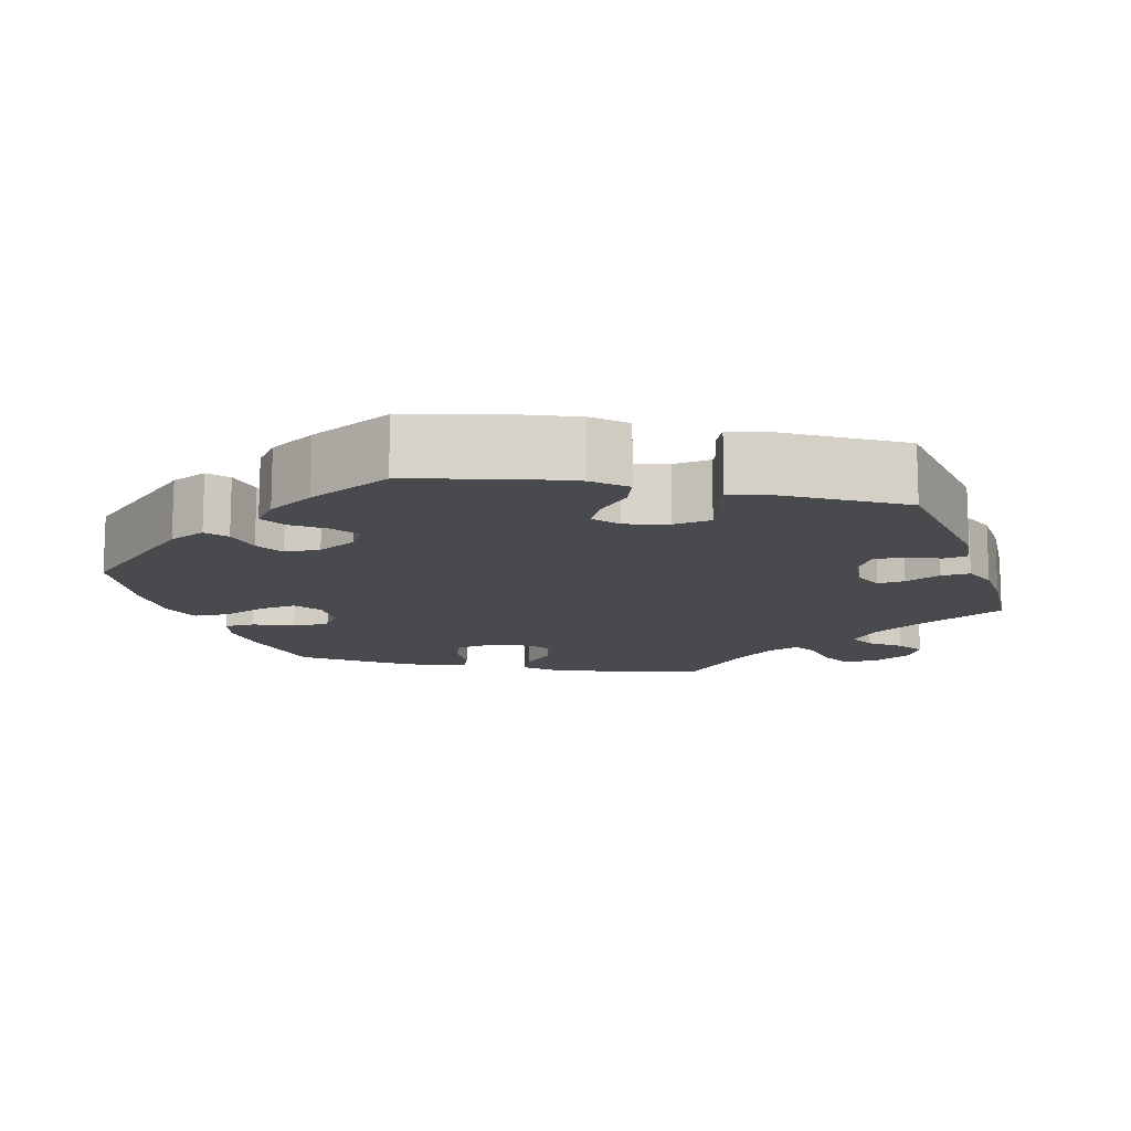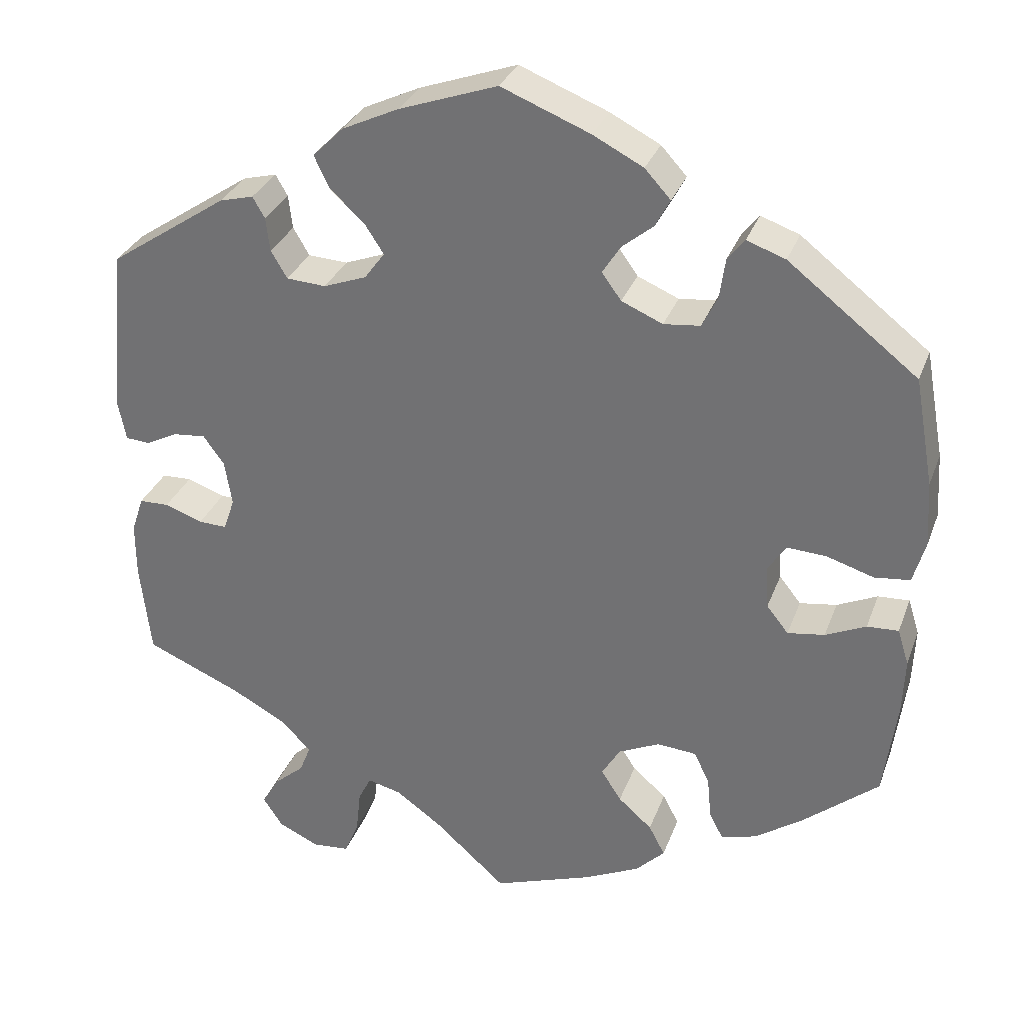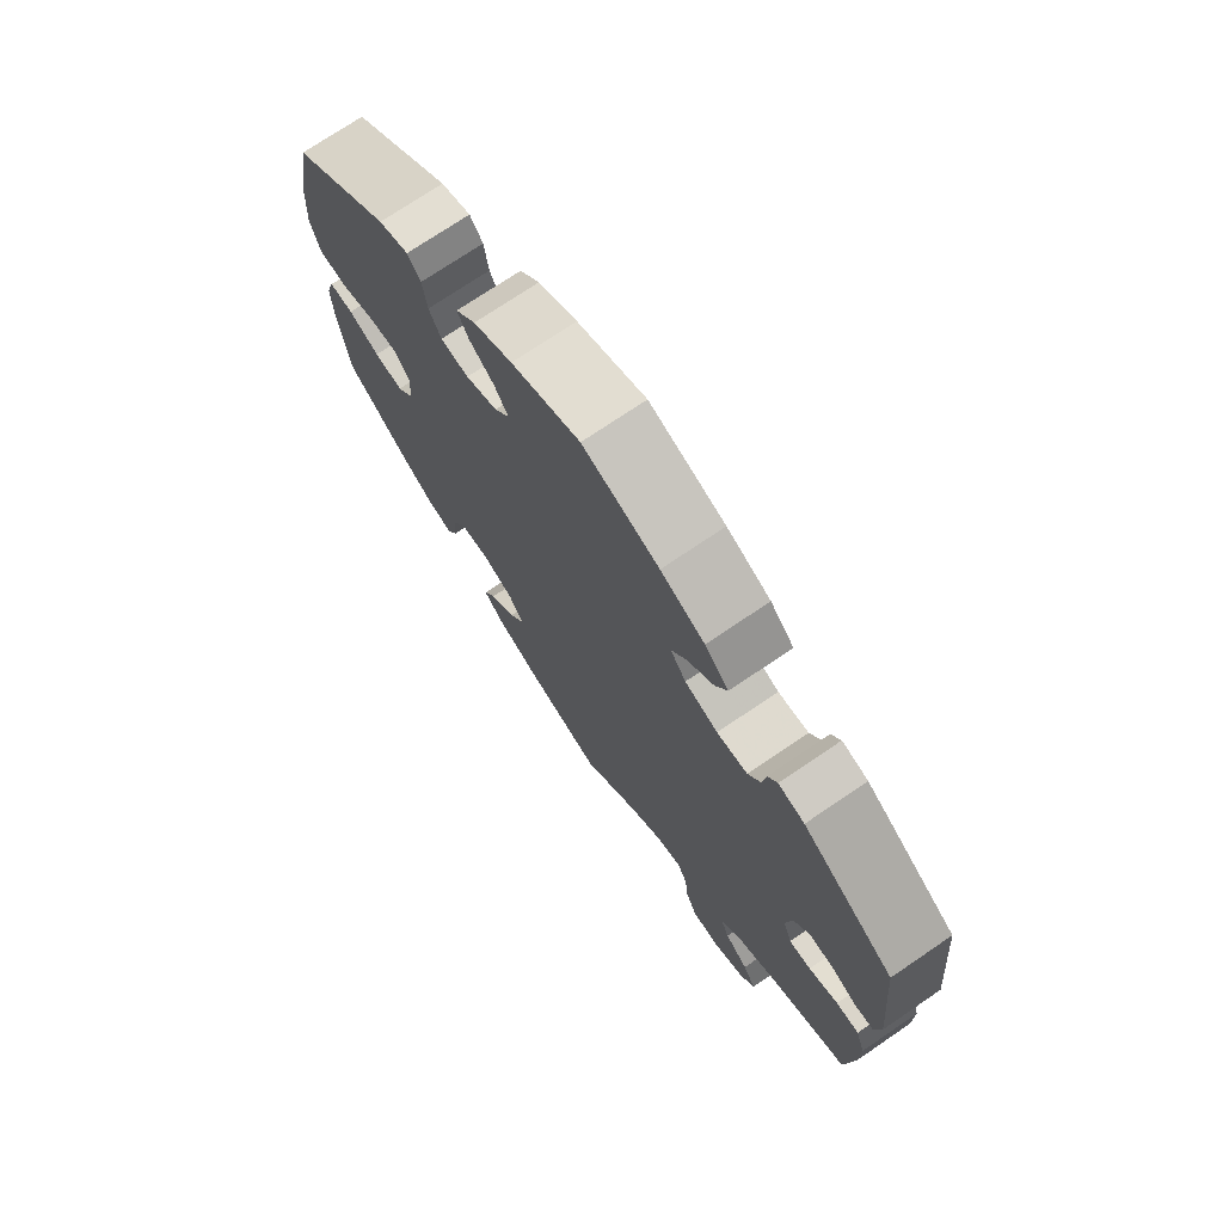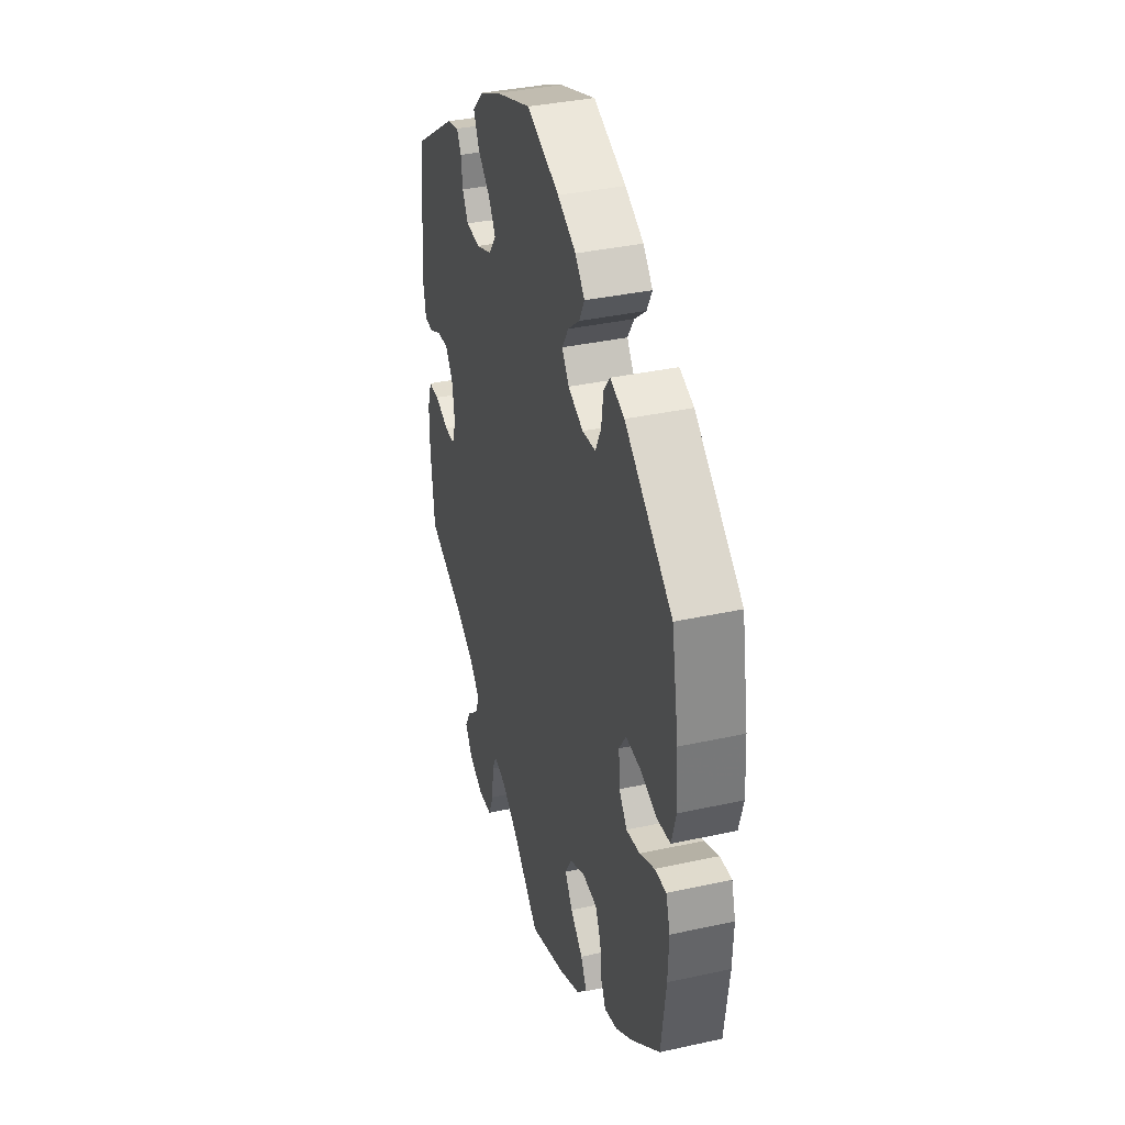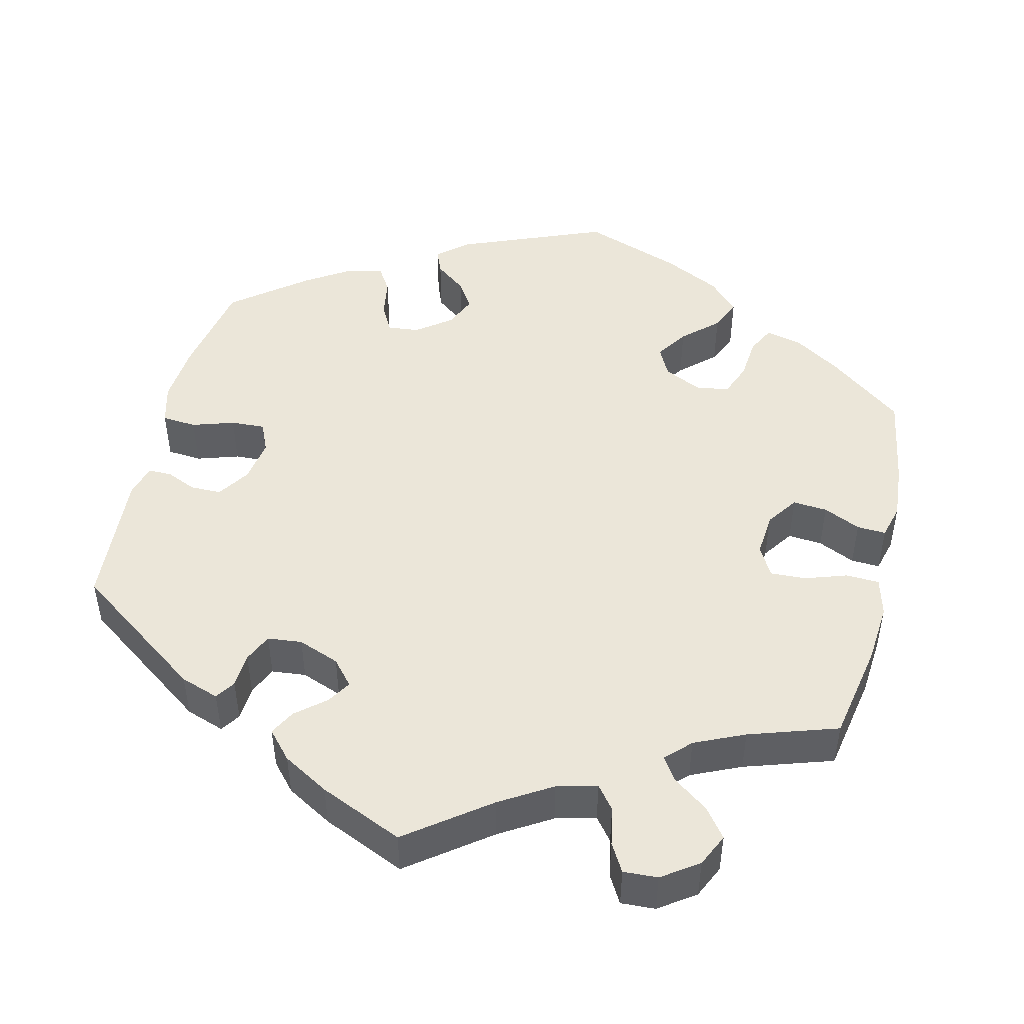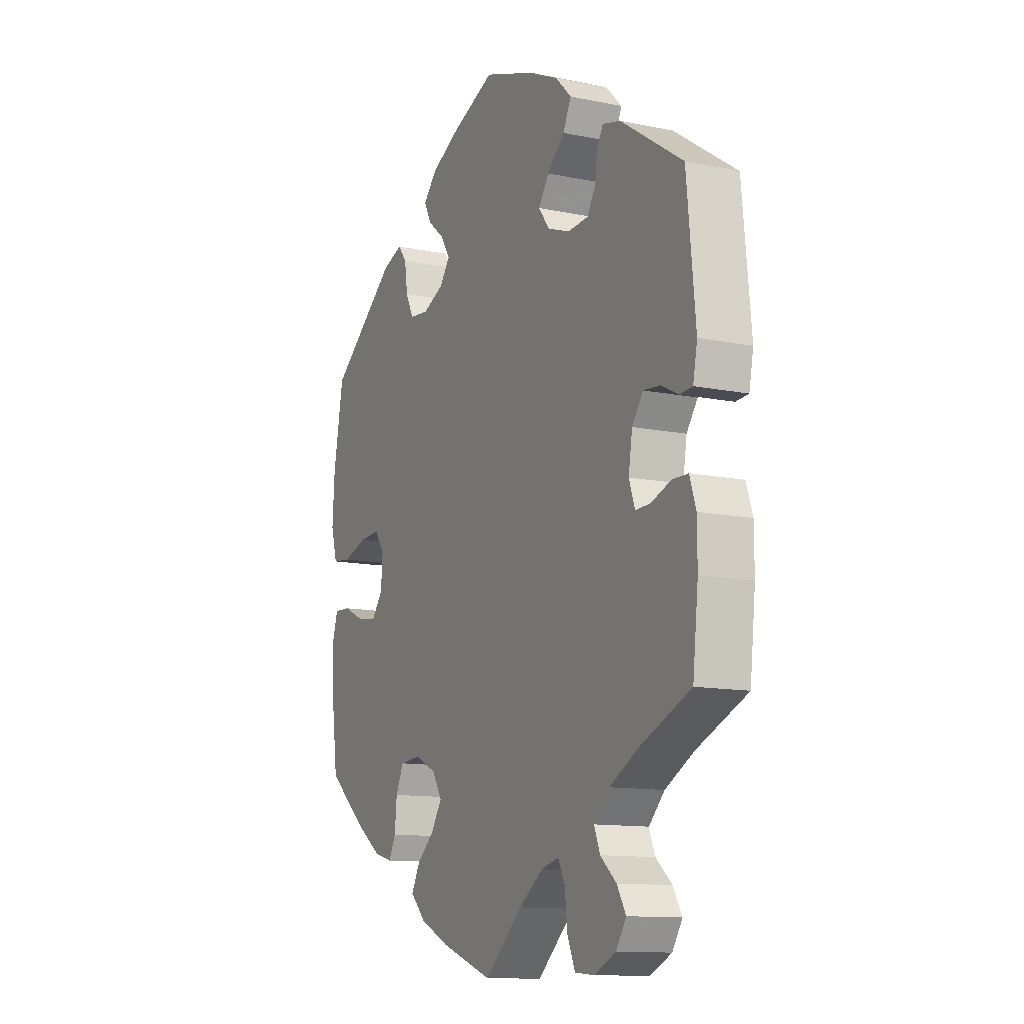
<metadata>
{"format":"obj","ext":"obj","renderer":"f3d","projection":"perspective","resolution":1024,"background":"white","views":[{"elev":-13.1,"azim":18.9,"up":"+Y"},{"elev":31.2,"azim":-161.6,"up":"+Z"},{"elev":73.2,"azim":55.8,"up":"+Z"},{"elev":36.4,"azim":-106.0,"up":"+Z"},{"elev":47.8,"azim":133.5,"up":"+Y"},{"elev":-12.2,"azim":64.1,"up":"+Z"}]}
</metadata>
<code>
v -0.34 0.07 0.414
v -0.292 0.07 0.431
v -0.271 0.07 0.404
v -0.264 0.07 0.354
v -0.245 0.07 0.316
v -0.2 0.07 0.311
v -0.149 0.07 0.333
v -0.125 0.07 0.366
v -0.147 0.07 0.401
v -0.186 0.07 0.433
v -0.204 0.07 0.467
v -0.172 0.07 0.502
v -0.11 0.07 0.534
v 0 0.07 0.578
v 0.122 0.07 0.535
v 0.192 0.07 0.502
v 0.23 0.07 0.464
v 0.211 0.07 0.424
v 0.169 0.07 0.386
v 0.145 0.07 0.349
v 0.17 0.07 0.315
v 0.223 0.07 0.295
v 0.272 0.07 0.298
v 0.292 0.07 0.332
v 0.297 0.07 0.374
v 0.312 0.07 0.4
v 0.354 0.07 0.389
v 0.501 0.07 0.29
v 0.521 0.07 0.084
v 0.511 0.07 0.033
v 0.481 0.07 0.031
v 0.441 0.07 0.051
v 0.401 0.07 0.055
v 0.375 0.07 0.019
v 0.366 0.07 -0.037
v 0.38 0.07 -0.077
v 0.415 0.07 -0.076
v 0.462 0.07 -0.059
v 0.499 0.07 -0.06
v 0.514 0.07 -0.105
v 0.514 0.07 -0.173
v 0.501 0.07 -0.289
v 0.382 0.07 -0.34
v 0.314 0.07 -0.377
v 0.277 0.07 -0.415
v 0.291 0.07 -0.45
v 0.329 0.07 -0.483
v 0.35 0.07 -0.519
v 0.326 0.07 -0.556
v 0.275 0.07 -0.58
v 0.229 0.07 -0.576
v 0.211 0.07 -0.533
v 0.205 0.07 -0.478
v 0.189 0.07 -0.446
v 0.147 0.07 -0.457
v 0.09 0.07 -0.498
v 0.001 0.07 -0.578
v -0.121 0.07 -0.535
v -0.191 0.07 -0.502
v -0.227 0.07 -0.466
v -0.207 0.07 -0.428
v -0.165 0.07 -0.391
v -0.14 0.07 -0.352
v -0.163 0.07 -0.314
v -0.214 0.07 -0.29
v -0.263 0.07 -0.294
v -0.282 0.07 -0.334
v -0.287 0.07 -0.386
v -0.304 0.07 -0.419
v -0.348 0.07 -0.407
v -0.407 0.07 -0.366
v -0.501 0.07 -0.288
v -0.517 0.07 -0.168
v -0.52 0.07 -0.097
v -0.506 0.07 -0.052
v -0.467 0.07 -0.054
v -0.417 0.07 -0.077
v -0.371 0.07 -0.084
v -0.344 0.07 -0.05
v -0.34 0.07 0.003
v -0.363 0.07 0.038
v -0.412 0.07 0.035
v -0.47 0.07 0.017
v -0.514 0.07 0.022
v -0.529 0.07 0.075
v -0.524 0.07 0.156
v -0.5 0.07 0.289
v -0.34 0 0.414
v -0.292 0 0.431
v -0.271 0 0.404
v -0.264 0 0.354
v -0.245 0 0.316
v -0.2 0 0.311
v -0.149 0 0.333
v -0.125 0 0.366
v -0.147 0 0.401
v -0.186 0 0.433
v -0.204 0 0.467
v -0.172 0 0.502
v -0.11 0 0.534
v 0 0 0.578
v 0.122 0 0.535
v 0.192 0 0.502
v 0.23 0 0.464
v 0.211 0 0.424
v 0.169 0 0.386
v 0.145 0 0.349
v 0.17 0 0.315
v 0.223 0 0.295
v 0.272 0 0.298
v 0.292 0 0.332
v 0.297 0 0.374
v 0.312 0 0.4
v 0.354 0 0.389
v 0.501 0 0.29
v 0.521 0 0.084
v 0.511 0 0.033
v 0.481 0 0.031
v 0.441 0 0.051
v 0.401 0 0.055
v 0.375 0 0.019
v 0.366 0 -0.037
v 0.38 0 -0.077
v 0.415 0 -0.076
v 0.462 0 -0.059
v 0.499 0 -0.06
v 0.514 0 -0.105
v 0.514 0 -0.173
v 0.501 0 -0.289
v 0.382 0 -0.34
v 0.314 0 -0.377
v 0.277 0 -0.415
v 0.291 0 -0.45
v 0.329 0 -0.483
v 0.35 0 -0.519
v 0.326 0 -0.556
v 0.275 0 -0.58
v 0.229 0 -0.576
v 0.211 0 -0.533
v 0.205 0 -0.478
v 0.189 0 -0.446
v 0.147 0 -0.457
v 0.09 0 -0.498
v 0.001 0 -0.578
v -0.121 0 -0.535
v -0.191 0 -0.502
v -0.227 0 -0.466
v -0.207 0 -0.428
v -0.165 0 -0.391
v -0.14 0 -0.352
v -0.163 0 -0.314
v -0.214 0 -0.29
v -0.263 0 -0.294
v -0.282 0 -0.334
v -0.287 0 -0.386
v -0.304 0 -0.419
v -0.348 0 -0.407
v -0.407 0 -0.366
v -0.501 0 -0.288
v -0.517 0 -0.168
v -0.52 0 -0.097
v -0.506 0 -0.052
v -0.467 0 -0.054
v -0.417 0 -0.077
v -0.371 0 -0.084
v -0.344 0 -0.05
v -0.34 0 0.003
v -0.363 0 0.038
v -0.412 0 0.035
v -0.47 0 0.017
v -0.514 0 0.022
v -0.529 0 0.075
v -0.524 0 0.156
v -0.5 0 0.289
f 82 83 84 85
f 81 82 85 86
f 74 75 76 77
f 74 77 78
f 73 74 78
f 72 73 78
f 71 72 78 79
f 67 68 69 70
f 66 67 70 71
f 59 60 61 62
f 59 62 63
f 56 57 58 59
f 55 56 59 63
f 54 55 63 64
f 50 51 52 53
f 50 53 54
f 49 50 54
f 46 47 48 49
f 45 46 49 54
f 44 45 54 64
f 40 41 42 43
f 37 38 39 40
f 36 37 40 43
f 35 36 43 44
f 29 30 31 32
f 29 32 33
f 28 29 33
f 27 28 33 34
f 24 25 26 27
f 23 24 27 34
f 16 17 18 19
f 16 19 20
f 15 16 20
f 14 15 20
f 13 14 20
f 12 13 20 21
f 9 10 11 12
f 8 9 12 21
f 1 2 3 4
f 1 4 5
f 81 86 87 1
f 66 71 79
f 65 66 79 80
f 35 44 64 65
f 35 65 80
f 22 23 34 35
f 7 8 21 22
f 6 7 22 35
f 5 6 35 80
f 1 5 80 81
f 172 171 170 169
f 173 172 169 168
f 164 163 162 161
f 165 164 161
f 165 161 160
f 165 160 159
f 166 165 159 158
f 157 156 155 154
f 158 157 154 153
f 149 148 147 146
f 150 149 146
f 146 145 144 143
f 150 146 143 142
f 151 150 142 141
f 140 139 138 137
f 141 140 137
f 141 137 136
f 136 135 134 133
f 141 136 133 132
f 151 141 132 131
f 130 129 128 127
f 127 126 125 124
f 130 127 124 123
f 131 130 123 122
f 119 118 117 116
f 120 119 116
f 120 116 115
f 121 120 115 114
f 114 113 112 111
f 121 114 111 110
f 106 105 104 103
f 107 106 103
f 107 103 102
f 107 102 101
f 107 101 100
f 108 107 100 99
f 99 98 97 96
f 108 99 96 95
f 91 90 89 88
f 92 91 88
f 88 174 173 168
f 166 158 153
f 167 166 153 152
f 152 151 131 122
f 167 152 122
f 122 121 110 109
f 109 108 95 94
f 122 109 94 93
f 167 122 93 92
f 168 167 92 88
f 1 88 89 2
f 2 89 90 3
f 3 90 91 4
f 4 91 92 5
f 5 92 93 6
f 6 93 94 7
f 7 94 95 8
f 8 95 96 9
f 9 96 97 10
f 10 97 98 11
f 11 98 99 12
f 12 99 100 13
f 13 100 101 14
f 14 101 102 15
f 15 102 103 16
f 16 103 104 17
f 17 104 105 18
f 18 105 106 19
f 19 106 107 20
f 20 107 108 21
f 21 108 109 22
f 22 109 110 23
f 23 110 111 24
f 24 111 112 25
f 25 112 113 26
f 26 113 114 27
f 27 114 115 28
f 28 115 116 29
f 29 116 117 30
f 30 117 118 31
f 31 118 119 32
f 32 119 120 33
f 33 120 121 34
f 34 121 122 35
f 35 122 123 36
f 36 123 124 37
f 37 124 125 38
f 38 125 126 39
f 39 126 127 40
f 40 127 128 41
f 41 128 129 42
f 42 129 130 43
f 43 130 131 44
f 44 131 132 45
f 45 132 133 46
f 46 133 134 47
f 47 134 135 48
f 48 135 136 49
f 49 136 137 50
f 50 137 138 51
f 51 138 139 52
f 52 139 140 53
f 53 140 141 54
f 54 141 142 55
f 55 142 143 56
f 56 143 144 57
f 57 144 145 58
f 58 145 146 59
f 59 146 147 60
f 60 147 148 61
f 61 148 149 62
f 62 149 150 63
f 63 150 151 64
f 64 151 152 65
f 65 152 153 66
f 66 153 154 67
f 67 154 155 68
f 68 155 156 69
f 69 156 157 70
f 70 157 158 71
f 71 158 159 72
f 72 159 160 73
f 73 160 161 74
f 74 161 162 75
f 75 162 163 76
f 76 163 164 77
f 77 164 165 78
f 78 165 166 79
f 79 166 167 80
f 80 167 168 81
f 81 168 169 82
f 82 169 170 83
f 83 170 171 84
f 84 171 172 85
f 85 172 173 86
f 86 173 174 87
f 87 174 88 1

</code>
